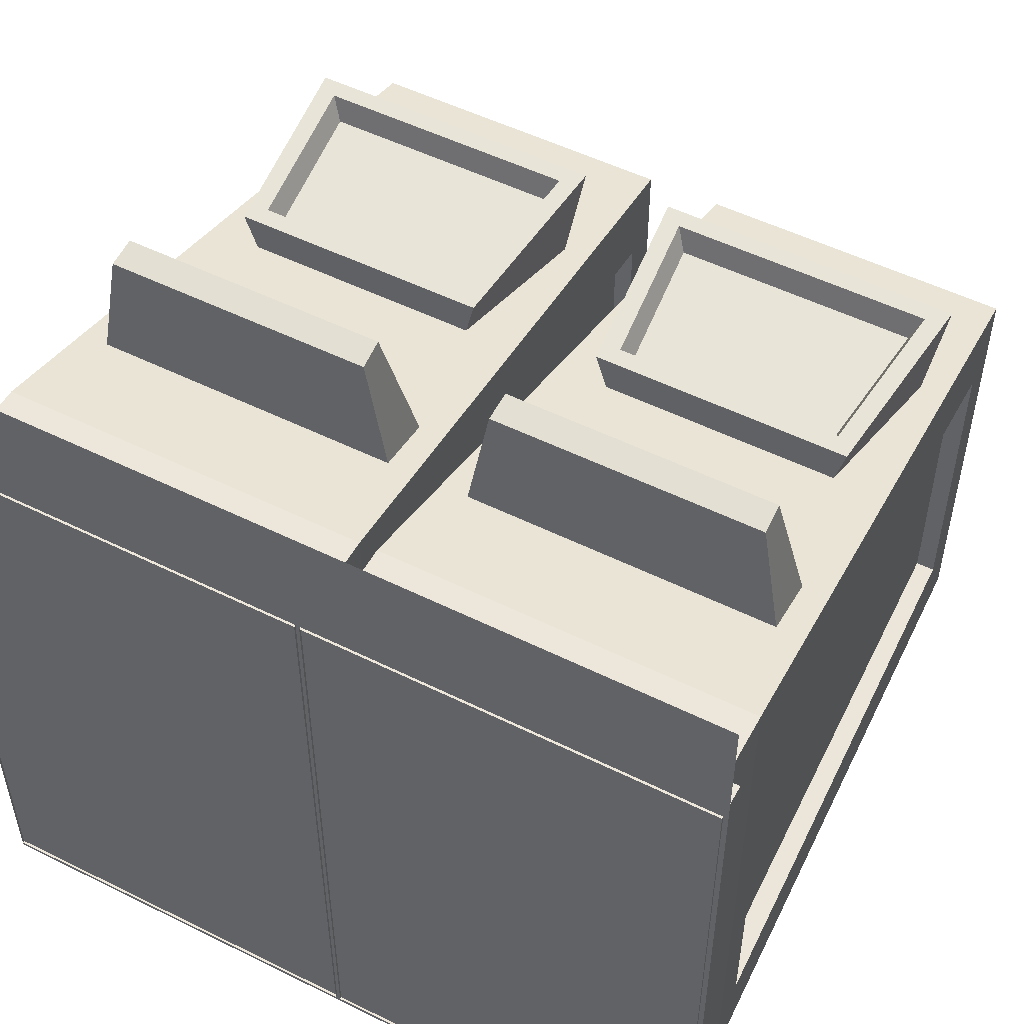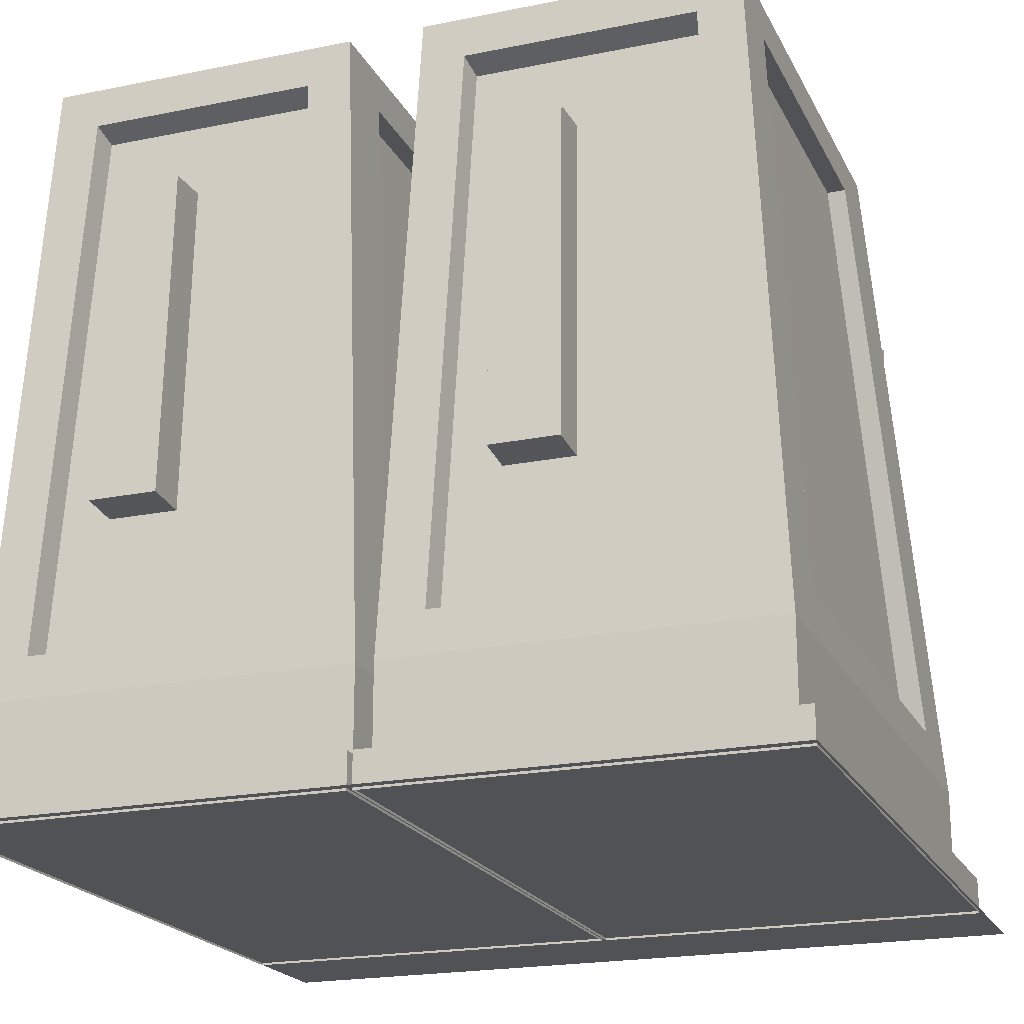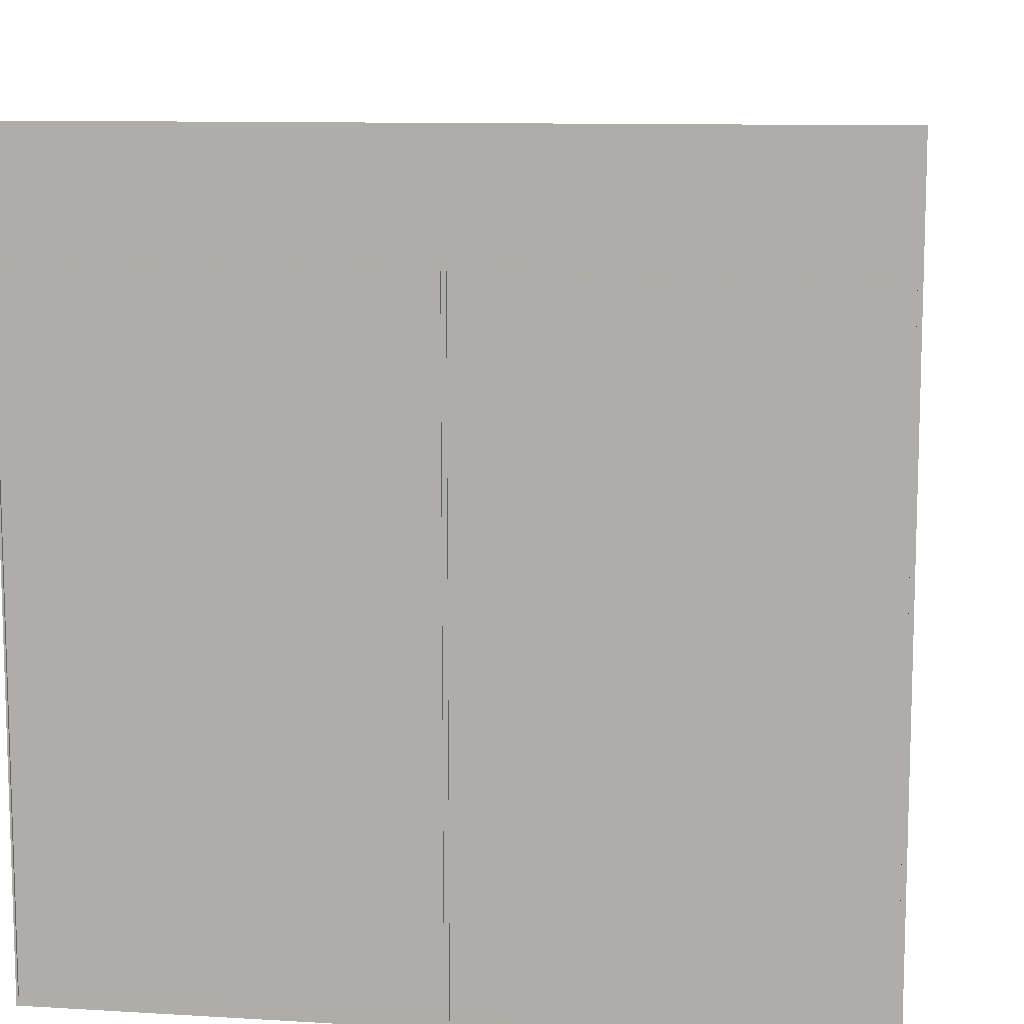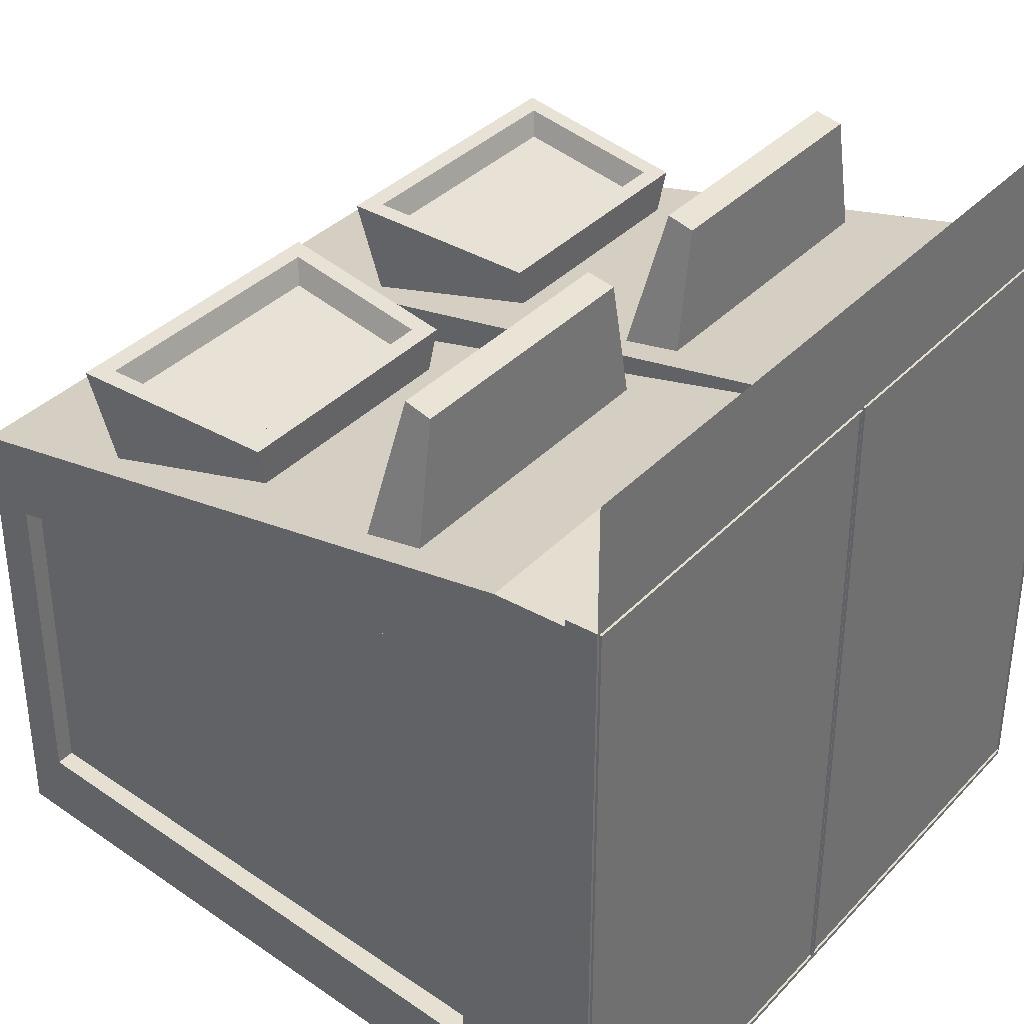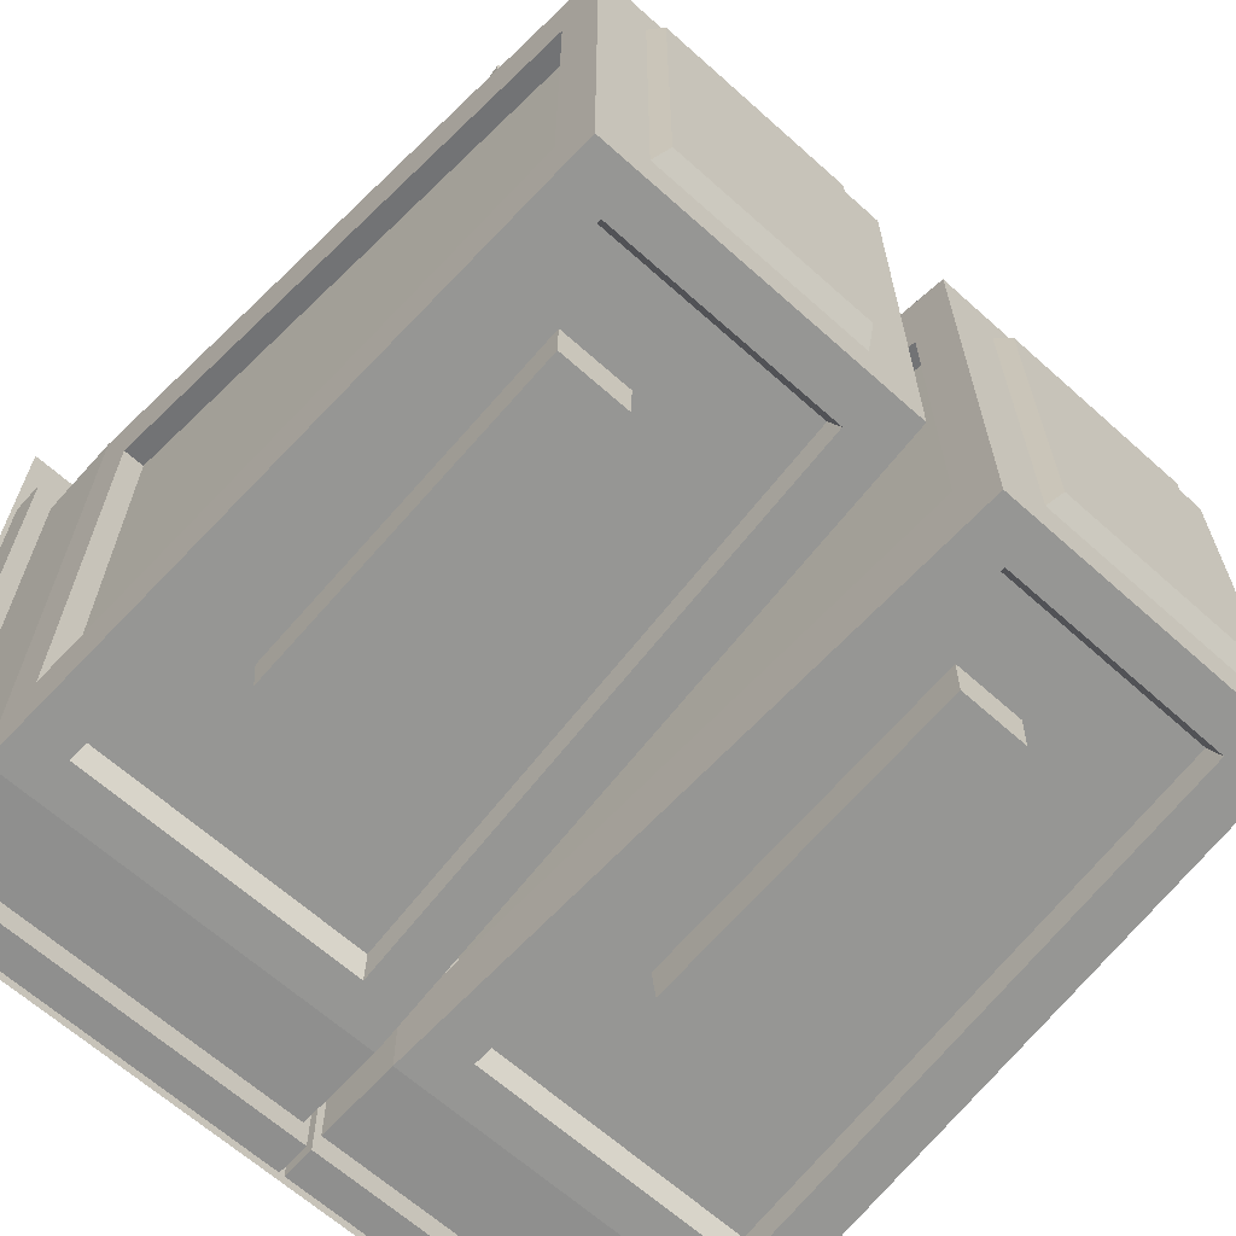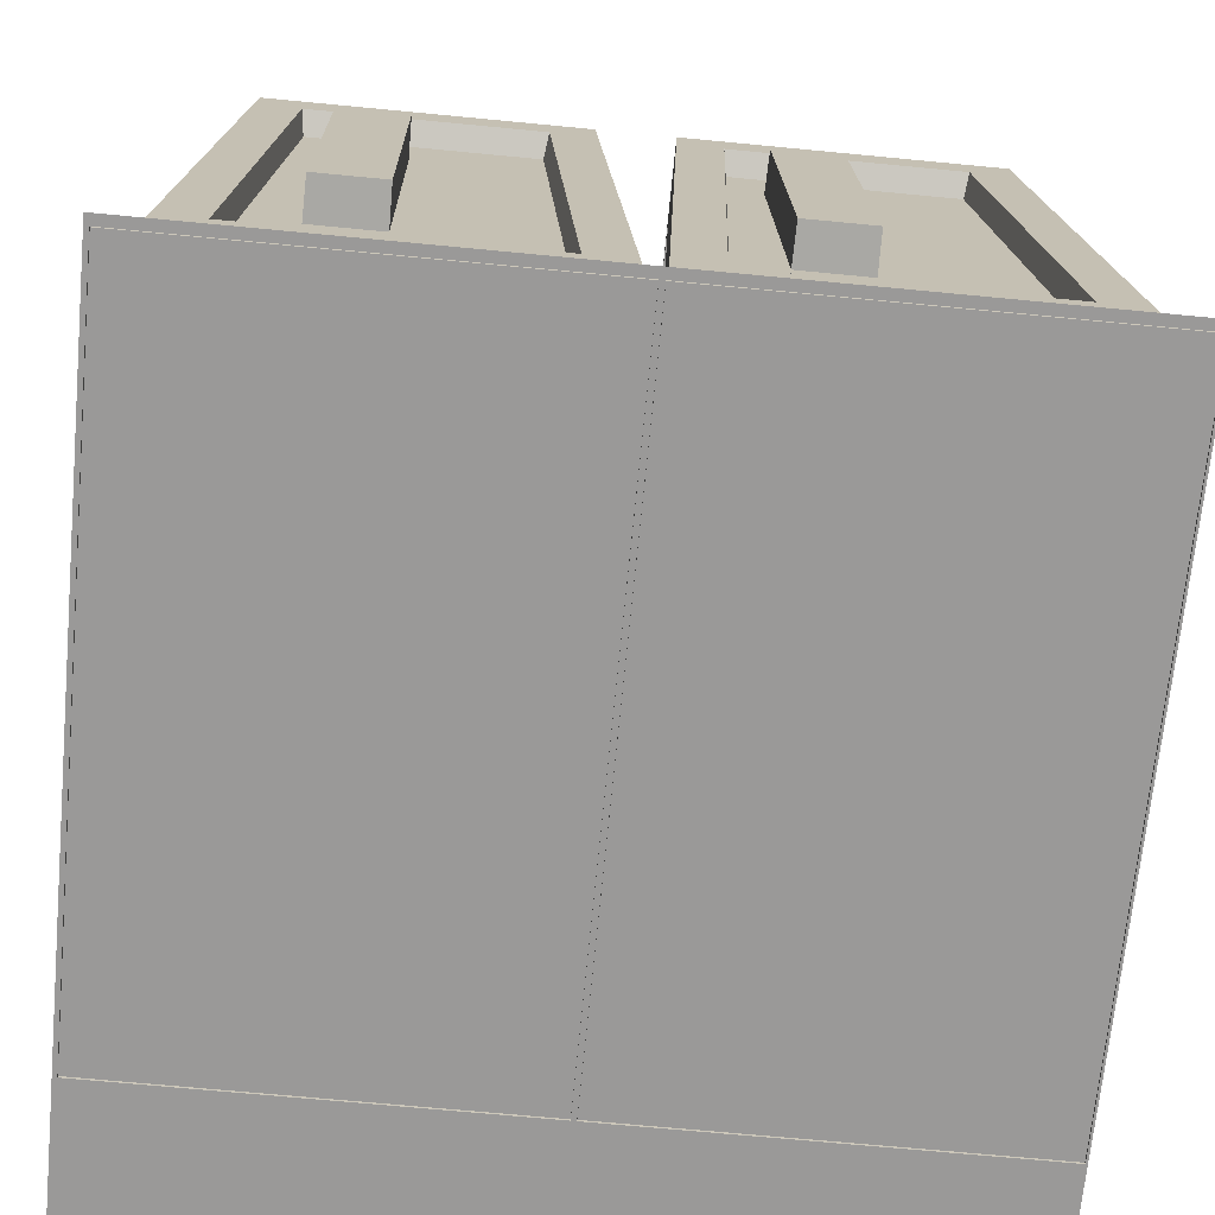
<metadata>
{"format":"obj","ext":"obj","renderer":"f3d","projection":"perspective","resolution":1024,"background":"white","views":[{"elev":52.2,"azim":28.1,"up":"+Z"},{"elev":-20.6,"azim":-159.7,"up":"+Y"},{"elev":10.4,"azim":8.6,"up":"+Z"},{"elev":35.8,"azim":-53.2,"up":"+Z"},{"elev":-65.1,"azim":138.0,"up":"+Z"},{"elev":-69.1,"azim":174.5,"up":"+Y"}]}
</metadata>
<code>
o Plane
v -1 0 1
v 1 0 1
v -1 0 -1
v 1 0 -1
v -0.07773 1.777 0.1381
v -0.8636 1.777 0.1381
v -0.9463 0.08111 0.6286
v -0.02456 0.08111 0.6286
v -0.02456 0.08111 -0.913
v -0.9463 0.08111 -0.913
v -0.188 1.775 -0.8298
v -0.7532 1.775 -0.8298
v -0.1026 0.5504 0.5781
v -0.8631 0.5504 0.5781
v -0.8301 0.3954 -0.9072
v -0.1386 0.3954 -0.9072
v -0.1837 1.064 0.4776
v -0.1323 1.486 0.3951
v -0.8147 1.486 0.3951
v -0.7717 1.064 0.4776
v -0.195 0.6818 0.6215
v -0.8176 1.777 -0.6576
v -0.8176 1.777 0.1381
v -0.7678 0.6818 0.6215
v -0.1995 1.1 0.5827
v -0.1537 1.489 0.6229
v -0.7939 1.489 0.6229
v -0.7556 1.1 0.5827
v -0.1584 1.057 0.5783
v -0.1026 1.532 0.6273
v -0.8441 1.532 0.6273
v -0.7974 1.057 0.5783
v -0.2219 1.111 0.5256
v -0.1798 1.469 0.5625
v -0.7681 1.469 0.5625
v -0.7329 1.111 0.5256
v -0.1253 1.777 -0.6576
v -0.9407 0.3938 0.4088
v -0.0282 0.3939 0.4087
v -0.1253 1.777 0.1381
v -0.7376 0.6407 0.8162
v -0.8098 0.5576 0.8731
v -0.1557 0.5576 0.8731
v -0.2254 0.6407 0.8162
v -0.1043 0.6971 0.5494
v -0.8584 0.6971 0.5494
v -0.1572 0.6254 0.8883
v -0.8058 0.6254 0.8883
v -0.4814 0.6818 0.6215
v -0.4815 0.6407 0.8162
v -0.7527 0.6612 0.7188
v -0.2102 0.6612 0.7188
v -0.4814 0.6612 0.7188
v -0.6246 0.6818 0.6215
v -0.6095 0.6407 0.8162
v -0.617 0.6612 0.7188
v -0.3382 0.6818 0.6215
v -0.3534 0.6407 0.8162
v -0.3458 0.6612 0.7188
v -0.07773 1.777 -0.6576
v -0.8636 1.777 -0.6576
v -0.9407 0.3938 -0.7352
v -0.0282 0.3939 -0.7352
v -0.2757 1.567 -0.7815
v -0.4474 1.567 -0.7815
v -0.4556 0.7332 -0.8283
v -0.2841 0.7332 -0.8283
v -0.197 1.751 -0.7712
v -0.7446 1.751 -0.7712
v -0.8192 0.4135 -0.8462
v -0.1491 0.4135 -0.8462
v -0.277 1.565 -0.8842
v -0.4462 1.565 -0.8842
v -0.4543 0.7436 -0.9303
v -0.2853 0.7436 -0.9303
v -0.2083 1.879 0.1912
v -0.2083 1.879 -0.697
v -0.7309 1.879 0.1912
v -0.7309 1.879 -0.697
v -0.07057 1.577 0.3772
v -0.9084 0.9728 0.4954
v -0.9463 0.2922 0.6286
v -0.02456 0.2922 -0.913
v -0.02456 0.2922 0.6286
v -0.9463 0.2922 -0.913
v -0.04893 0.9728 0.4954
v -0.8747 1.577 0.3772
v -0.08169 0.3939 -0.7352
v -0.08169 0.3939 0.4087
v -0.8855 0.3938 0.4088
v -0.8855 0.3938 -0.7352
v -0.08138 1.879 0.3182
v -0.08138 1.879 -0.824
v -0.8579 1.879 0.3182
v -0.8579 1.879 -0.824
v -0.2283 1.915 0.1572
v -0.2283 1.915 -0.663
v -0.7109 1.915 0.1572
v -0.7109 1.915 -0.663
v -0.9935 0.08111 0.6917
v -0.007798 0.08111 0.6917
v -0.007798 0.08111 -0.9761
v -0.9935 0.08111 -0.9761
v -0.9935 -0.005645 0.6917
v -0.007798 -0.005645 0.6917
v -0.007798 -0.005645 -0.9761
v -0.9935 -0.005645 -0.9761
v 0.888 1.777 0.1381
v 0.1022 1.777 0.1381
v 0.01941 0.08111 0.6286
v 0.9412 0.08111 0.6286
v 0.9412 0.08111 -0.913
v 0.01941 0.08111 -0.913
v 0.7777 1.775 -0.8298
v 0.2125 1.775 -0.8298
v 0.8631 0.5504 0.5781
v 0.1027 0.5504 0.5781
v 0.1356 0.3954 -0.9072
v 0.8271 0.3954 -0.9072
v 0.782 1.064 0.4776
v 0.8334 1.486 0.3951
v 0.151 1.486 0.3951
v 0.194 1.064 0.4776
v 0.7707 0.6818 0.6215
v 0.1481 1.777 -0.6576
v 0.1481 1.777 0.1381
v 0.1979 0.6818 0.6215
v 0.7663 1.1 0.5827
v 0.8121 1.489 0.6229
v 0.1718 1.489 0.6229
v 0.2101 1.1 0.5827
v 0.8073 1.057 0.5783
v 0.8631 1.532 0.6273
v 0.1217 1.532 0.6273
v 0.1684 1.057 0.5783
v 0.7439 1.111 0.5256
v 0.7859 1.469 0.5625
v 0.1976 1.469 0.5625
v 0.2328 1.111 0.5256
v 0.8404 1.777 -0.6576
v 0.02507 0.3938 0.4088
v 0.9375 0.3939 0.4087
v 0.8404 1.777 0.1381
v 0.2282 0.6407 0.8162
v 0.1559 0.5576 0.8731
v 0.81 0.5576 0.8731
v 0.7404 0.6407 0.8162
v 0.8614 0.6971 0.5494
v 0.1073 0.6971 0.5494
v 0.8086 0.6254 0.8883
v 0.1599 0.6254 0.8883
v 0.4843 0.6818 0.6215
v 0.4843 0.6407 0.8162
v 0.2131 0.6612 0.7188
v 0.7555 0.6612 0.7188
v 0.4843 0.6612 0.7188
v 0.3411 0.6818 0.6215
v 0.3562 0.6407 0.8162
v 0.3487 0.6612 0.7188
v 0.6275 0.6818 0.6215
v 0.6123 0.6407 0.8162
v 0.6199 0.6612 0.7188
v 0.888 1.777 -0.6576
v 0.1022 1.777 -0.6576
v 0.02507 0.3938 -0.7352
v 0.9375 0.3939 -0.7352
v 0.6901 1.567 -0.7815
v 0.5183 1.567 -0.7815
v 0.5101 0.7332 -0.8283
v 0.6816 0.7332 -0.8283
v 0.7687 1.751 -0.7712
v 0.2211 1.751 -0.7712
v 0.1466 0.4135 -0.8462
v 0.8166 0.4135 -0.8462
v 0.6887 1.565 -0.8842
v 0.5195 1.565 -0.8842
v 0.5114 0.7436 -0.9303
v 0.6804 0.7436 -0.9303
v 0.7574 1.879 0.1912
v 0.7574 1.879 -0.697
v 0.2348 1.879 0.1912
v 0.2348 1.879 -0.697
v 0.8952 1.577 0.3772
v 0.05734 0.9728 0.4954
v 0.01941 0.2922 0.6286
v 0.9412 0.2922 -0.913
v 0.9412 0.2922 0.6286
v 0.01941 0.2922 -0.913
v 0.9168 0.9728 0.4954
v 0.09102 1.577 0.3772
v 0.884 0.3939 -0.7352
v 0.884 0.3939 0.4087
v 0.0802 0.3938 0.4088
v 0.0802 0.3938 -0.7352
v 0.8844 1.879 0.3182
v 0.8844 1.879 -0.824
v 0.1078 1.879 0.3182
v 0.1078 1.879 -0.824
v 0.7374 1.915 0.1572
v 0.7374 1.915 -0.663
v 0.2548 1.915 0.1572
v 0.2548 1.915 -0.663
v 0.004658 0.08111 0.6917
v 0.9883 0.08111 0.6917
v 0.9883 0.08111 -0.9761
v 0.004658 0.08111 -0.9761
v 0.004658 -0.005645 0.6917
v 0.9883 -0.005645 0.6917
v 0.9883 -0.005645 -0.9761
v 0.004658 -0.005645 -0.9761
f 1 2 4 3
f 87 80 92 94
f 77 79 99 97
f 9 10 85 83
f 8 9 83 84
f 10 7 82 85
f 7 8 84 82
f 11 16 71 68
f 6 61 22 23
f 62 38 90 91
f 46 14 42 48
f 18 19 31 30
f 18 17 86 80
f 20 19 87 81
f 17 20 81 86
f 19 18 80 87
f 28 25 33 36
f 19 20 32 31
f 20 17 29 32
f 17 18 30 29
f 26 25 29 30
f 28 27 31 32
f 25 28 32 29
f 27 26 30 31
f 36 33 34 35
f 25 26 34 33
f 26 27 35 34
f 27 28 36 35
f 14 46 81 82
f 13 14 82 84
f 45 13 84 86
f 46 45 86 81
f 42 43 47 48
f 56 51 41 55
f 14 13 43 42
f 13 45 47 43
f 24 54 49 57 21 45 46
f 44 58 50 55 41 48 47
f 41 51 24 46 48
f 21 52 44 47 45
f 59 53 50 58
f 57 49 53 59
f 54 24 51 56
f 49 54 56 53
f 53 56 55 50
f 21 57 59 52
f 52 59 58 44
f 11 12 95 93
f 15 16 83 85
f 16 11 93 83
f 12 15 85 95
f 66 65 73 74
f 12 11 68 69
f 15 12 69 70
f 16 15 70 71
f 64 65 69 68
f 66 67 71 70
f 67 64 68 71
f 65 66 70 69
f 75 74 73 72
f 67 66 74 75
f 64 67 75 72
f 65 64 72 73
f 5 60 93 92
f 61 6 94 95
f 91 90 23 22
f 39 5 92 80 86 84
f 63 39 84 83
f 38 62 85 82
f 6 38 82 81 87 94
f 39 63 88 89
f 60 63 83 93
f 89 88 37 40
f 63 60 37 88
f 62 61 95 85
f 38 6 23 90
f 61 62 91 22
f 60 5 40 37
f 5 39 89 40
f 77 76 92 93
f 78 79 95 94
f 79 77 93 95
f 76 78 94 92
f 98 96 97 99
f 76 77 97 96
f 78 76 96 98
f 79 78 98 99
f 7 10 103 100
f 9 8 101 102
f 10 9 102 103
f 8 7 100 101
f 100 103 107 104
f 101 100 104 105
f 102 101 105 106
f 103 102 106 107
f 190 183 195 197
f 180 182 202 200
f 112 113 188 186
f 111 112 186 187
f 113 110 185 188
f 110 111 187 185
f 114 119 174 171
f 109 164 125 126
f 165 141 193 194
f 149 117 145 151
f 121 122 134 133
f 121 120 189 183
f 123 122 190 184
f 120 123 184 189
f 122 121 183 190
f 131 128 136 139
f 122 123 135 134
f 123 120 132 135
f 120 121 133 132
f 129 128 132 133
f 131 130 134 135
f 128 131 135 132
f 130 129 133 134
f 139 136 137 138
f 128 129 137 136
f 129 130 138 137
f 130 131 139 138
f 117 149 184 185
f 116 117 185 187
f 148 116 187 189
f 149 148 189 184
f 145 146 150 151
f 159 154 144 158
f 117 116 146 145
f 116 148 150 146
f 127 157 152 160 124 148 149
f 147 161 153 158 144 151 150
f 144 154 127 149 151
f 124 155 147 150 148
f 162 156 153 161
f 160 152 156 162
f 157 127 154 159
f 152 157 159 156
f 156 159 158 153
f 124 160 162 155
f 155 162 161 147
f 114 115 198 196
f 118 119 186 188
f 119 114 196 186
f 115 118 188 198
f 169 168 176 177
f 115 114 171 172
f 118 115 172 173
f 119 118 173 174
f 167 168 172 171
f 169 170 174 173
f 170 167 171 174
f 168 169 173 172
f 178 177 176 175
f 170 169 177 178
f 167 170 178 175
f 168 167 175 176
f 108 163 196 195
f 164 109 197 198
f 194 193 126 125
f 142 108 195 183 189 187
f 166 142 187 186
f 141 165 188 185
f 109 141 185 184 190 197
f 142 166 191 192
f 163 166 186 196
f 192 191 140 143
f 166 163 140 191
f 165 164 198 188
f 141 109 126 193
f 164 165 194 125
f 163 108 143 140
f 108 142 192 143
f 180 179 195 196
f 181 182 198 197
f 182 180 196 198
f 179 181 197 195
f 201 199 200 202
f 179 180 200 199
f 181 179 199 201
f 182 181 201 202
f 110 113 206 203
f 112 111 204 205
f 113 112 205 206
f 111 110 203 204
f 203 206 210 207
f 204 203 207 208
f 205 204 208 209
f 206 205 209 210

</code>
